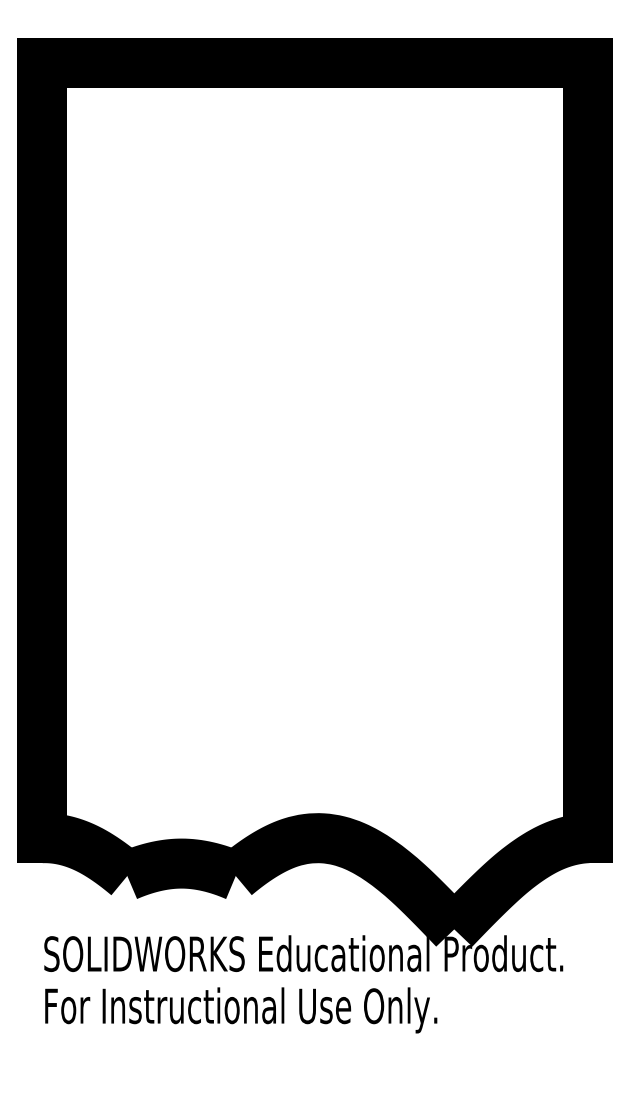
<metadata>
{"format":"dxf","ext":"dxf","renderer":"ezdxf+matplotlib","layout":"modelspace","background":"white","min_lineweight":24,"dpi":150}
</metadata>
<code>
0
SECTION
2
ENTITIES
0
SPLINE
8
0
210
0
220
0
230
1
70
     8
71
     3
72
    29
73
    25
74
     0
42
1e-08
43
1e-08
40
0
40
0
40
0
40
0
40
0.07427
40
0.1438
40
0.2087
40
0.2689
40
0.3245
40
0.3754
40
0.4216
40
0.4631
40
0.5001
40
0.5582
40
0.6132
40
0.6652
40
0.7144
40
0.748
40
0.7809
40
0.8133
40
0.8451
40
0.8766
40
0.9077
40
0.9386
40
0.9694
40
1
40
1
40
1
40
1
10
1.058
20
3.757
30
0
10
1.073
20
3.773
30
0
10
1.103
20
3.804
30
0
10
1.147
20
3.85
30
0
10
1.189
20
3.891
30
0
10
1.227
20
3.93
30
0
10
1.264
20
3.965
30
0
10
1.297
20
3.997
30
0
10
1.328
20
4.025
30
0
10
1.356
20
4.05
30
0
10
1.388
20
4.077
30
0
10
1.423
20
4.105
30
0
10
1.464
20
4.134
30
0
10
1.503
20
4.16
30
0
10
1.539
20
4.181
30
0
10
1.569
20
4.197
30
0
10
1.597
20
4.209
30
0
10
1.624
20
4.221
30
0
10
1.651
20
4.23
30
0
10
1.678
20
4.238
30
0
10
1.706
20
4.245
30
0
10
1.733
20
4.25
30
0
10
1.761
20
4.254
30
0
10
1.78
20
4.256
30
0
10
1.789
20
4.256
30
0
0
SPLINE
8
0
210
0
220
0
230
1
70
     8
71
     3
72
    35
73
    31
74
     0
42
1e-08
43
1e-08
40
0
40
0
40
0
40
0
40
0.01886
40
0.03725
40
0.05519
40
0.07267
40
0.08971
40
0.1063
40
0.1225
40
0.1382
40
0.1535
40
0.1685
40
0.183
40
0.1971
40
0.2109
40
0.2243
40
0.2373
40
0.2501
40
0.3122
40
0.3732
40
0.435
40
0.4998
40
0.5531
40
0.6123
40
0.6778
40
0.7499
40
0.7954
40
0.8523
40
0.9205
40
1
40
1
40
1
40
1
10
-0.139
20
4.049
30
0
10
-0.1321
20
4.055
30
0
10
-0.1185
20
4.066
30
0
10
-0.09794
20
4.082
30
0
10
-0.07768
20
4.098
30
0
10
-0.05765
20
4.113
30
0
10
-0.03785
20
4.127
30
0
10
-0.01829
20
4.141
30
0
10
0.001031
20
4.153
30
0
10
0.02012
20
4.165
30
0
10
0.03898
20
4.176
30
0
10
0.0576
20
4.187
30
0
10
0.07598
20
4.196
30
0
10
0.09414
20
4.205
30
0
10
0.1121
20
4.213
30
0
10
0.1297
20
4.221
30
0
10
0.1472
20
4.227
30
0
10
0.1868
20
4.241
30
0
10
0.2503
20
4.255
30
0
10
0.3389
20
4.258
30
0
10
0.4276
20
4.244
30
0
10
0.5089
20
4.216
30
0
10
0.5843
20
4.178
30
0
10
0.6558
20
4.132
30
0
10
0.7306
20
4.075
30
0
10
0.7967
20
4.019
30
0
10
0.8572
20
3.961
30
0
10
0.9149
20
3.904
30
0
10
0.9831
20
3.835
30
0
10
1.032
20
3.784
30
0
10
1.058
20
3.757
30
0
0
SPLINE
8
0
210
0
220
0
230
1
70
     8
71
     3
72
    31
73
    27
74
     0
42
1e-08
43
1e-08
40
0
40
0
40
0
40
0
40
0.03477
40
0.069
40
0.1027
40
0.1358
40
0.1685
40
0.2007
40
0.2324
40
0.2636
40
0.2945
40
0.3249
40
0.3549
40
0.3846
40
0.4139
40
0.4429
40
0.4716
40
0.5
40
0.5573
40
0.6158
40
0.6756
40
0.7368
40
0.7997
40
0.8645
40
0.9312
40
1
40
1
40
1
40
1
10
-0.7329
20
4.049
30
0
10
-0.7263
20
4.052
30
0
10
-0.7133
20
4.057
30
0
10
-0.6938
20
4.065
30
0
10
-0.6744
20
4.072
30
0
10
-0.6552
20
4.079
30
0
10
-0.6361
20
4.085
30
0
10
-0.6172
20
4.09
30
0
10
-0.5984
20
4.095
30
0
10
-0.5797
20
4.1
30
0
10
-0.5612
20
4.104
30
0
10
-0.5429
20
4.107
30
0
10
-0.5247
20
4.11
30
0
10
-0.5067
20
4.113
30
0
10
-0.4888
20
4.115
30
0
10
-0.471
20
4.116
30
0
10
-0.4534
20
4.117
30
0
10
-0.43
20
4.117
30
0
10
-0.4005
20
4.116
30
0
10
-0.3647
20
4.113
30
0
10
-0.3284
20
4.108
30
0
10
-0.2915
20
4.1
30
0
10
-0.2541
20
4.091
30
0
10
-0.2161
20
4.079
30
0
10
-0.1775
20
4.065
30
0
10
-0.1519
20
4.054
30
0
10
-0.139
20
4.049
30
0
0
SPLINE
8
0
210
0
220
0
230
1
70
     8
71
     3
72
    31
73
    27
74
     0
42
1e-08
43
1e-08
40
0
40
0
40
0
40
0
40
0.0266
40
0.05323
40
0.07989
40
0.1066
40
0.1334
40
0.1604
40
0.1874
40
0.2147
40
0.2421
40
0.2697
40
0.2975
40
0.3255
40
0.3538
40
0.3824
40
0.4113
40
0.4405
40
0.4701
40
0.5
40
0.5706
40
0.6461
40
0.7267
40
0.8125
40
0.9035
40
1
40
1
40
1
40
1
10
-1.199
20
4.256
30
0
10
-1.194
20
4.256
30
0
10
-1.185
20
4.257
30
0
10
-1.171
20
4.256
30
0
10
-1.157
20
4.256
30
0
10
-1.143
20
4.255
30
0
10
-1.129
20
4.253
30
0
10
-1.115
20
4.251
30
0
10
-1.101
20
4.249
30
0
10
-1.087
20
4.246
30
0
10
-1.073
20
4.243
30
0
10
-1.059
20
4.24
30
0
10
-1.045
20
4.236
30
0
10
-1.031
20
4.231
30
0
10
-1.017
20
4.227
30
0
10
-1.003
20
4.221
30
0
10
-0.9895
20
4.216
30
0
10
-0.9754
20
4.21
30
0
10
-0.9614
20
4.203
30
0
10
-0.941
20
4.194
30
0
10
-0.914
20
4.179
30
0
10
-0.8802
20
4.159
30
0
10
-0.8451
20
4.135
30
0
10
-0.8087
20
4.109
30
0
10
-0.771
20
4.08
30
0
10
-0.7458
20
4.06
30
0
10
-0.7329
20
4.049
30
0
0
LINE
8
0
10
1.789
20
4.256
30
0
11
1.789
21
8.5
31
0
0
LINE
8
0
10
-1.199
20
8.5
30
0
11
-1.199
21
4.256
31
0
0
LINE
8
0
10
1.789
20
8.5
30
0
11
-1.199
21
8.5
31
0
0
MTEXT
8
0
10
-1.199
20
3.716
30
0
40
0.1903
41
0
71
     1
72
     1
1
SOLIDWORKS Educational Product.
7
SLDTEXTSTYLE0
73
     1
44
1
0
MTEXT
8
0
10
-1.199
20
3.431
30
0
40
0.1903
41
0
71
     1
72
     1
1
For Instructional Use Only.
7
SLDTEXTSTYLE0
73
     1
44
1
0
ENDSEC
0
EOF

</code>
